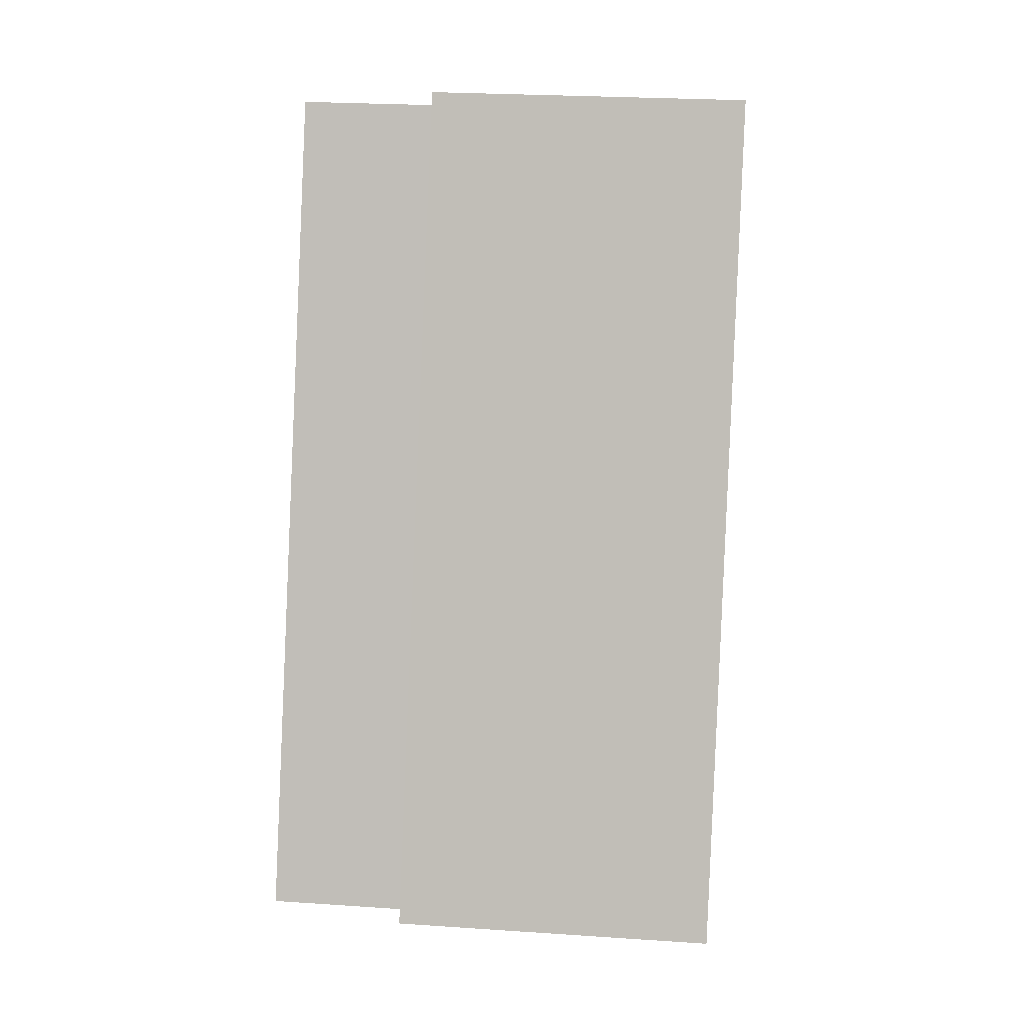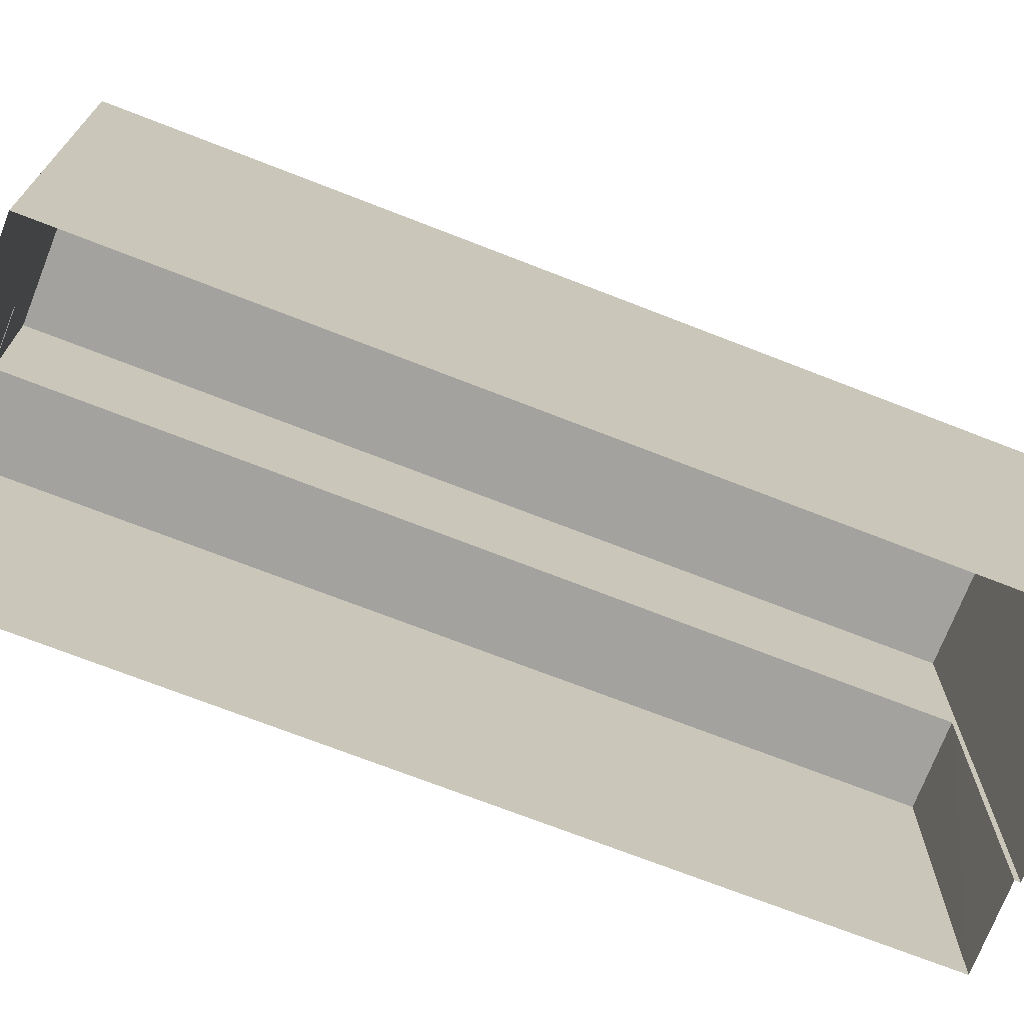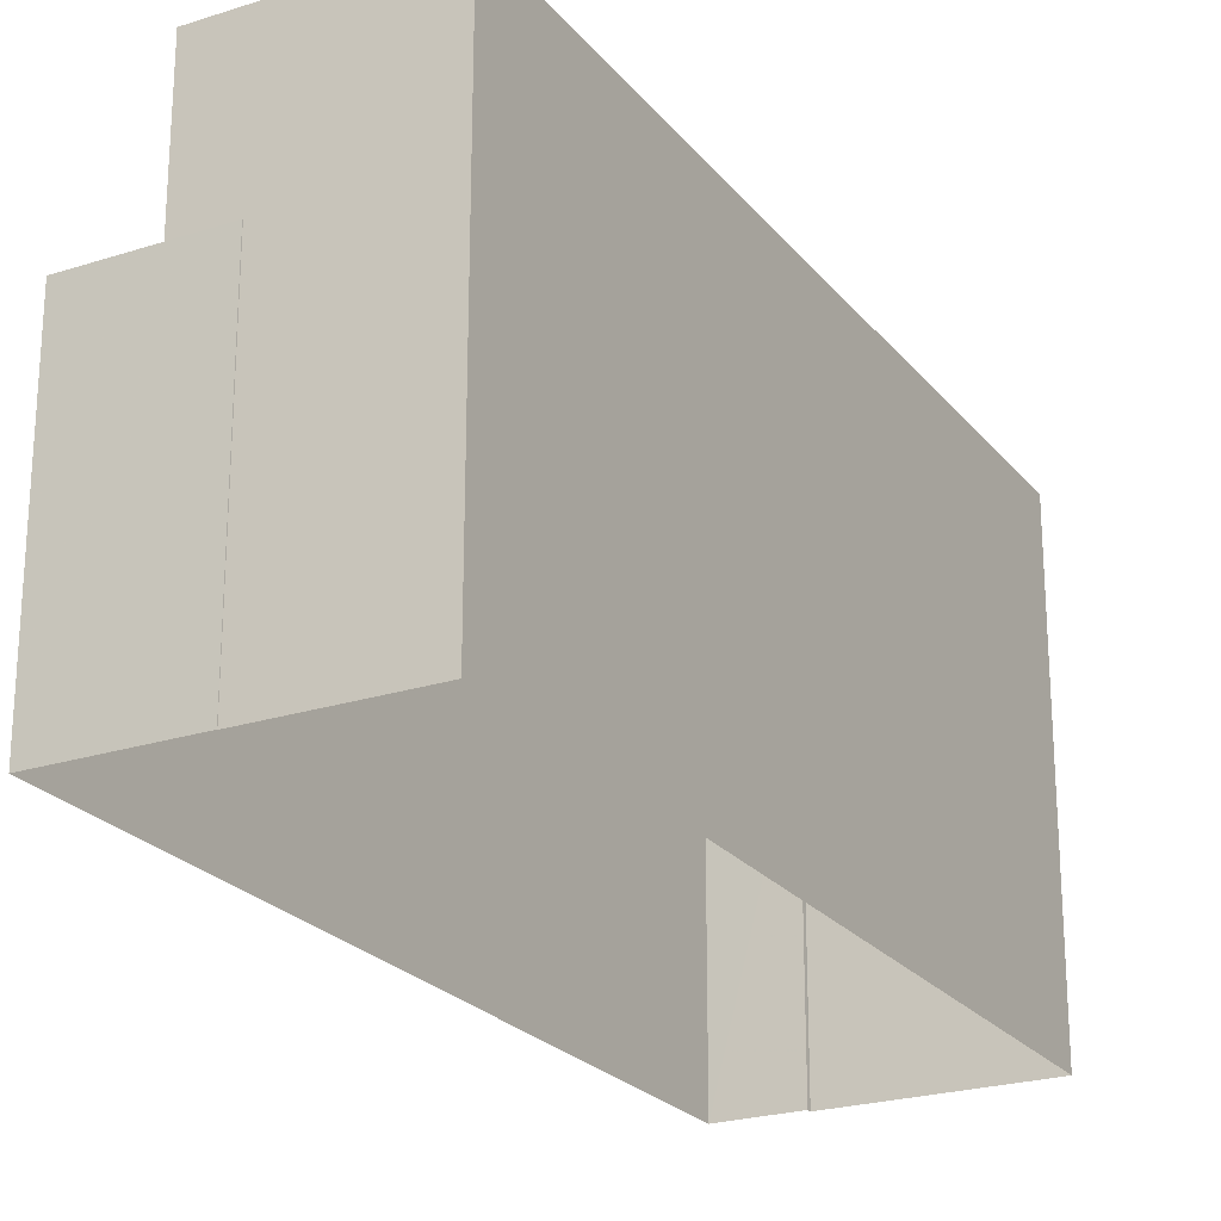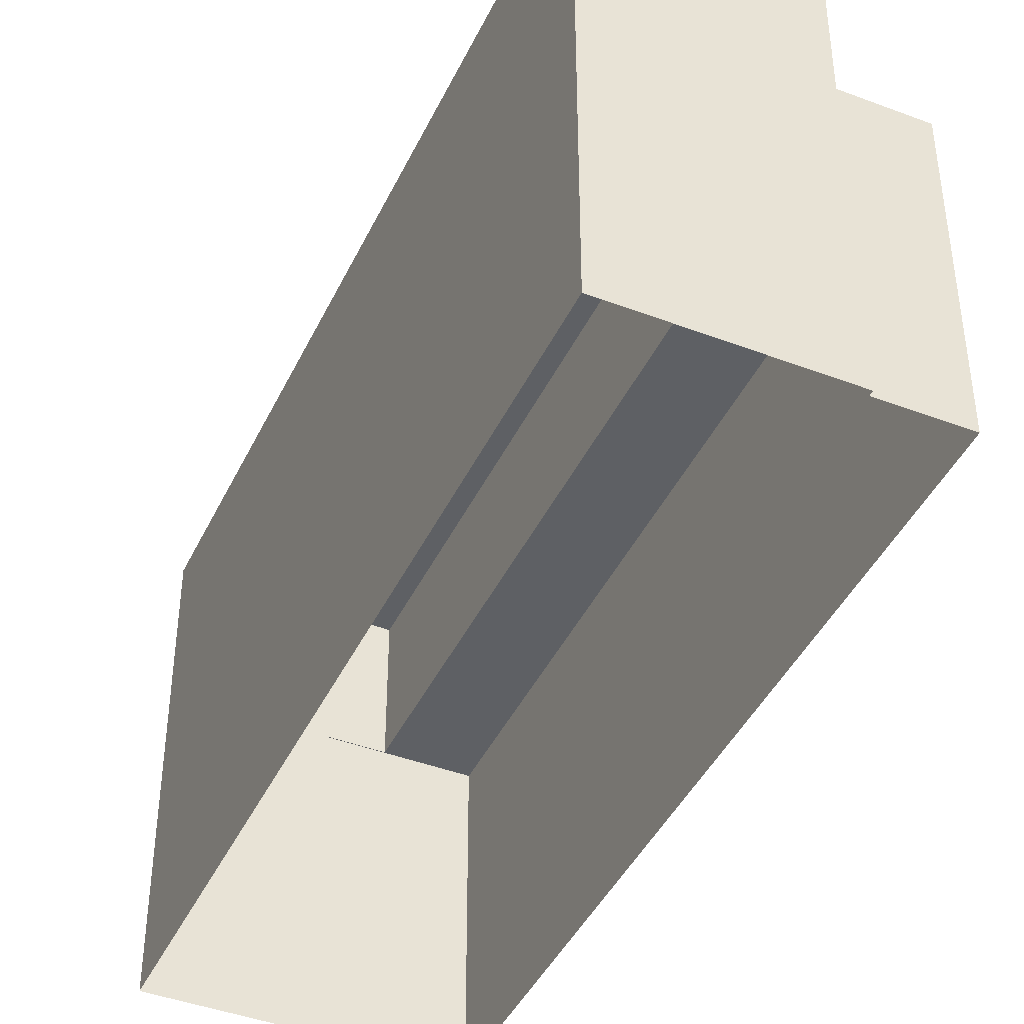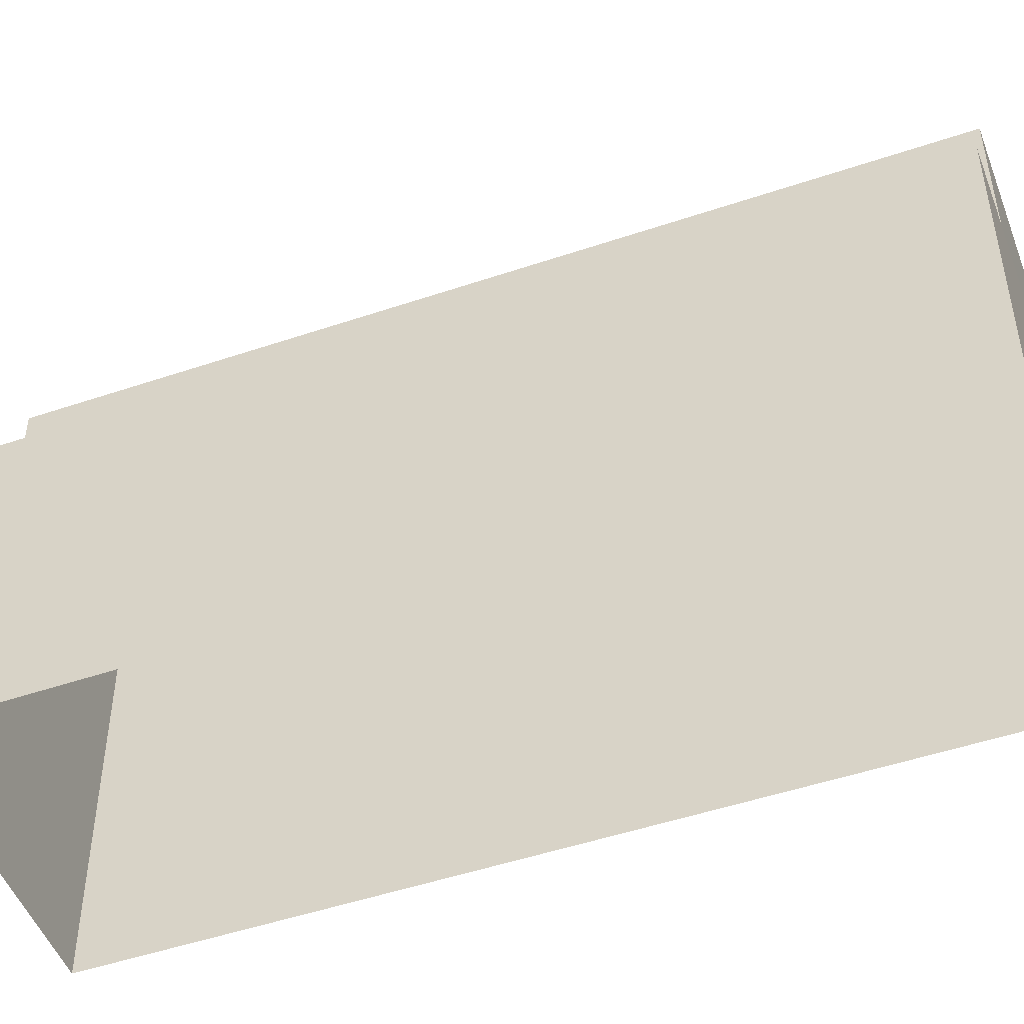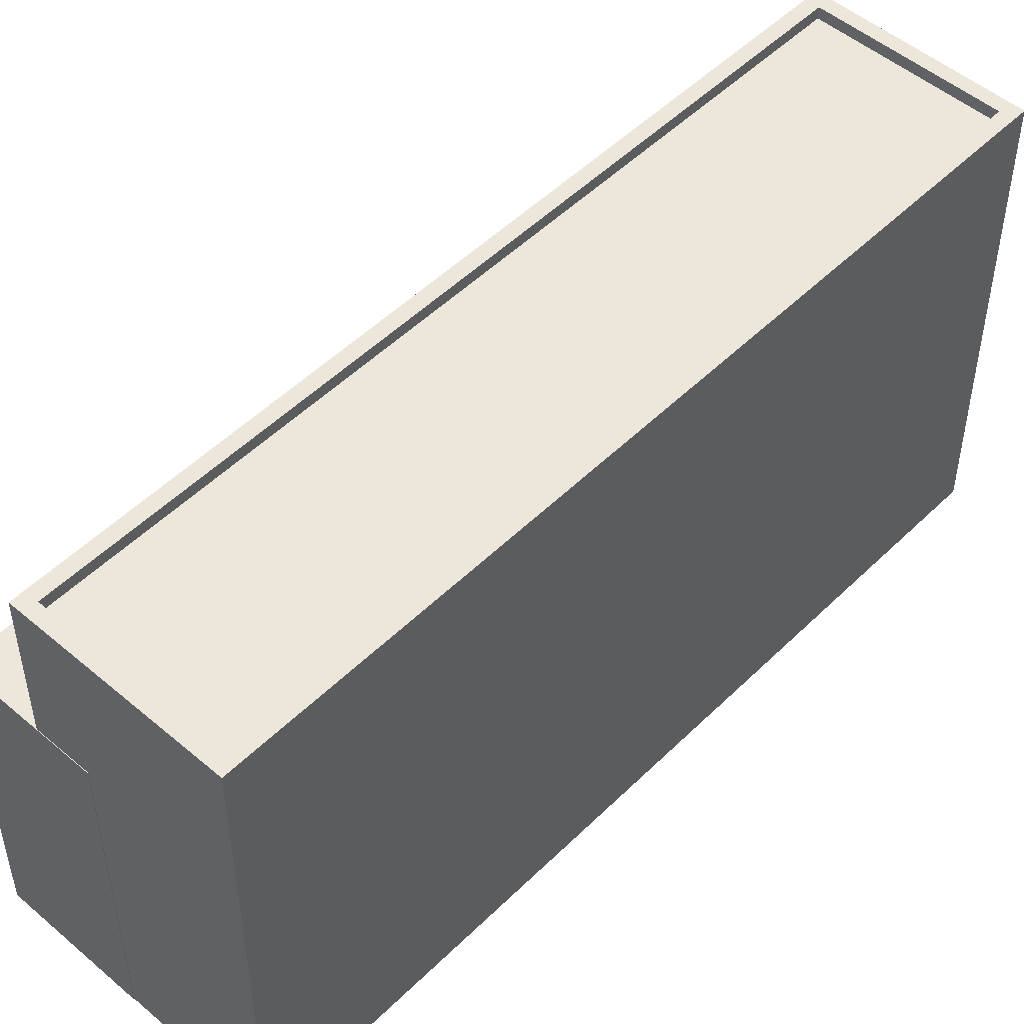
<metadata>
{"format":"obj","ext":"obj","renderer":"f3d","projection":"perspective","resolution":1024,"background":"white","views":[{"elev":24.8,"azim":96.4,"up":"+Y"},{"elev":-72.6,"azim":-88.9,"up":"+Z"},{"elev":-23.5,"azim":-129.0,"up":"+Z"},{"elev":-42.9,"azim":-1.8,"up":"+Z"},{"elev":-49.3,"azim":132.9,"up":"+Z"},{"elev":50.7,"azim":-114.5,"up":"+Z"}]}
</metadata>
<code>
v -5413 -3.443e+04 4.578
v -5410 -3.443e+04 4.578
v -5406 -3.444e+04 4.567
v -5402 -3.444e+04 4.568
v -5402 -3.444e+04 4.568
v -5410 -3.443e+04 4.578
v -5407 -3.443e+04 4.579
v -5400 -3.444e+04 4.568
v -5402 -3.444e+04 11.31
v -5400 -3.444e+04 11.31
v -5409 -3.443e+04 11.32
v -5410 -3.443e+04 11.32
v -5410 -3.443e+04 11.32
v -5407 -3.443e+04 11.32
v -5409 -3.443e+04 14.48
v -5413 -3.443e+04 14.48
v -5409 -3.443e+04 14.48
v -5406 -3.444e+04 14.47
v -5406 -3.444e+04 14.47
v -5402 -3.444e+04 14.47
v -5402 -3.444e+04 14.47
v -5412 -3.443e+04 14.48
v -5402 -3.444e+04 14.22
v -5412 -3.443e+04 14.23
v -5406 -3.444e+04 14.22
v -5409 -3.443e+04 14.23
f 1 2 3
f 4 3 5
f 2 6 7
f 8 5 7
f 3 2 5
f 5 2 7
f 9 10 11
f 12 11 13
f 13 11 14
f 11 10 14
f 15 16 17
f 18 19 20
f 21 18 20
f 16 19 18
f 17 16 22
f 22 16 18
f 23 24 25
f 23 26 24
f 17 20 15
f 17 21 20
f 13 7 6
f 13 14 7
f 7 10 8
f 7 14 10
f 9 8 10
f 9 5 8
f 12 13 6
f 2 12 6
f 15 12 16
f 16 12 1
f 15 11 12
f 1 12 2
f 19 1 3
f 19 16 1
f 11 15 9
f 5 9 4
f 4 9 20
f 9 15 20
f 4 19 3
f 4 20 19
f 18 23 25
f 18 21 23
f 18 25 24
f 22 18 24
f 22 24 26
f 17 22 26
f 21 26 23
f 21 17 26

</code>
